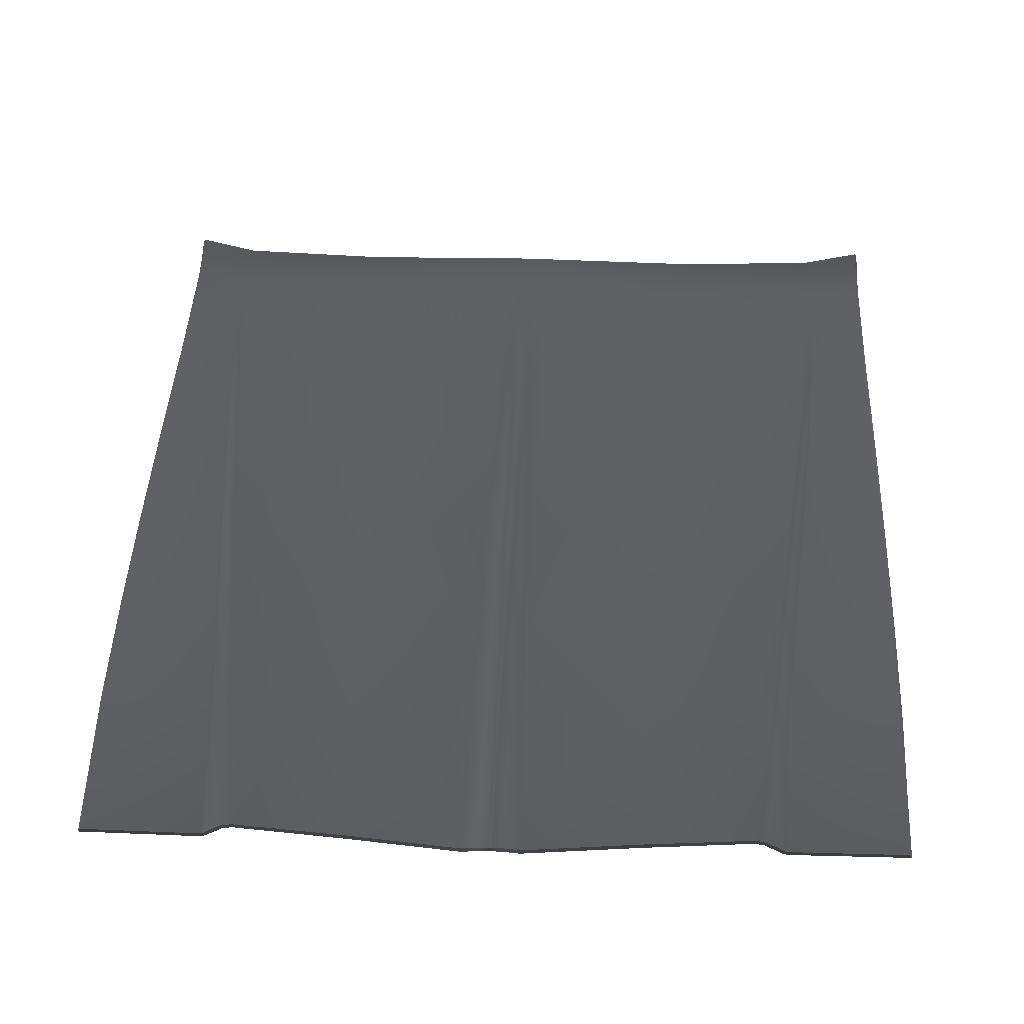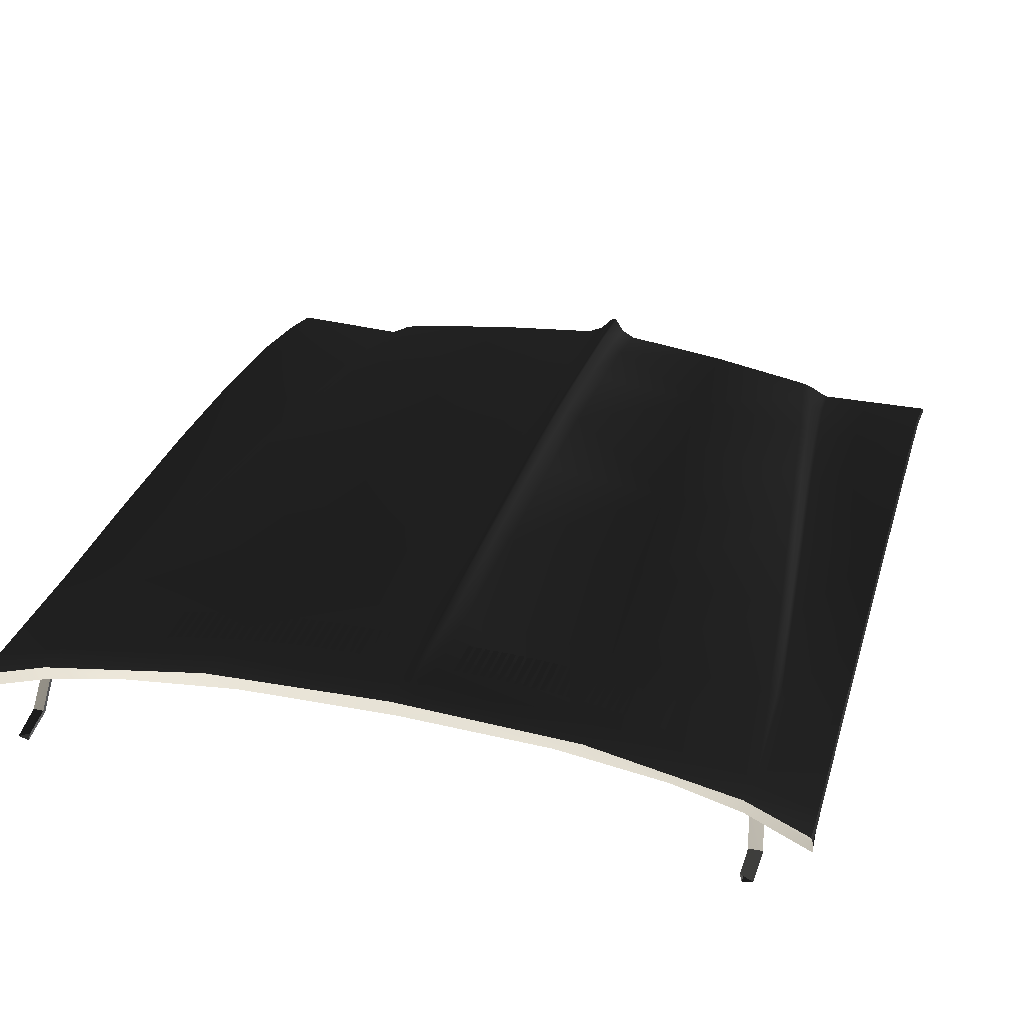
<metadata>
{"format":"obj","ext":"obj","renderer":"f3d","projection":"perspective","resolution":1024,"background":"white","views":[{"elev":37.6,"azim":2.5,"up":"+Y"},{"elev":35.8,"azim":-164.2,"up":"+Y"}]}
</metadata>
<code>
v  0.0083 -0.4652 14.73
v  0.0083 -0.5079 14.76
v  0.0487 -0.4652 14.73
v  -0.032 -0.4652 14.73
v  -2.824 0.8049 1.872
v  -2.835 0.7556 2.585
v  -2.736 0.8116 1.881
v  -2.747 0.7601 2.594
v  -3.492 0.7693 1.776
v  -3.503 0.7223 2.489
v  -3.404 0.776 1.789
v  -3.418 0.729 2.502
v  -3.357 0.7782 1.798
v  -3.371 0.7289 2.511
v  -3.272 0.7849 1.81
v  -3.283 0.7356 2.522
v  -2.956 0.7982 1.854
v  -2.969 0.7512 2.567
v  -2.871 0.8049 1.866
v  -2.882 0.7556 2.579
v  -3.09 0.7915 1.839
v  -3.102 0.7445 2.549
v  -3.003 0.7982 1.848
v  -3.016 0.749 2.561
v  -3.225 0.7849 1.819
v  -3.236 0.7378 2.531
v  -3.137 0.7915 1.83
v  -3.149 0.7423 2.543
v  -2.554 0.8182 1.899
v  -2.568 0.7667 2.614
v  -2.469 0.8227 1.908
v  -2.481 0.7712 2.621
v  -2.153 0.8361 1.933
v  -2.167 0.7801 2.648
v  -2.068 0.8405 1.94
v  -2.079 0.7846 2.653
v  -2.422 0.8249 1.913
v  -2.433 0.7712 2.626
v  -2.335 0.8294 1.919
v  -2.346 0.7757 2.632
v  -1.084 0.8718 1.974
v  -1.095 0.7979 2.688
v  -0.9962 0.8763 1.974
v  -1.01 0.7979 2.686
v  -3.759 0.7537 1.729
v  -3.772 0.7045 2.442
v  -3.673 0.7604 1.744
v  -3.684 0.7112 2.455
v  -5.259 0.2605 3.191
v  -6.303 0.2182 5.306
v  -6.31 0.3527 3.088
v  0.0083 0.6932 0.9819
v  0.0083 0.585 3.408
v  -2.424 0.6935 0.9034
v  -2.727 0.4687 3.282
v  -4.18 0.6605 0.688
v  -5.299 0.6502 0.3898
v  -6.328 0.5391 0.8043
v  -6.339 0.6415 0.2866
v  -6.364 0.645 -0.1192
v  -5.05 0.1035 5.429
v  -2.588 0.2687 5.66
v  -4.797 -0.1148 7.885
v  -2.471 0.0393 8.099
v  -4.584 -0.363 9.882
v  -2.38 -0.2158 10.12
v  -4.335 -0.79 12.41
v  -2.261 -0.6135 12.62
v  -2.189 -0.7913 14.32
v  0.0083 -0.4867 13.7
v  -0.4222 -0.7427 14.56
v  -0.1912 -0.651 14.62
v  0.0083 -0.2376 12.15
v  0.0083 0.0304 10.28
v  0.0083 0.2359 8.335
v  0.0083 0.4252 5.809
v  -3.897 -0.9004 14.06
v  -4.054 -0.9452 14.04
v  -4.317 -1.095 14.05
v  -4.393 -1.118 14.06
v  -6.243 -1.084 14.07
v  -6.236 -0.7696 13.08
v  -6.259 -0.4606 11.75
v  -6.277 -0.1789 9.789
v  -6.29 0.0313 7.783
v  -1.485 0.8584 1.967
v  -1.496 0.7934 2.682
v  -1.397 0.8629 1.969
v  -1.411 0.7957 2.682
v  2.206 -0.7913 14.32
v  4.351 -0.79 12.41
v  3.914 -0.9004 14.06
v  4.071 -0.9452 14.04
v  4.333 -1.095 14.05
v  4.41 -1.118 14.06
v  6.26 -1.084 14.07
v  6.253 -0.7696 13.08
v  6.275 -0.4606 11.75
v  4.6 -0.363 9.882
v  6.293 -0.1789 9.789
v  4.813 -0.1148 7.885
v  6.307 0.0313 7.783
v  5.067 0.1035 5.429
v  6.32 0.2182 5.306
v  5.275 0.2605 3.191
v  6.327 0.3527 3.088
v  0.4388 -0.7427 14.56
v  2.277 -0.6135 12.62
v  2.396 -0.2158 10.12
v  2.488 0.0393 8.099
v  2.605 0.2687 5.66
v  2.744 0.4687 3.282
v  4.197 0.6605 0.688
v  5.316 0.6502 0.3898
v  2.441 0.6935 0.9034
v  6.345 0.5391 0.8043
v  6.356 0.6415 0.2866
v  6.381 0.645 -0.1192
v  3.836 0.7023 2.43
v  3.921 0.6956 2.415
v  3.822 0.7515 1.72
v  3.91 0.7426 1.688
v  -2.689 0.8116 1.886
v  -2.7 0.7623 2.599
v  -2.602 0.8183 1.895
v  -2.615 0.7668 2.608
v  3.701 0.7112 2.455
v  3.789 0.7045 2.442
v  3.69 0.7604 1.744
v  3.775 0.7537 1.729
v  3.567 0.7201 2.48
v  3.654 0.7134 2.466
v  3.555 0.7671 1.767
v  3.643 0.7604 1.753
v  3.434 0.729 2.502
v  3.52 0.7223 2.489
v  3.421 0.776 1.789
v  3.508 0.7693 1.776
v  3.3 0.7356 2.522
v  3.387 0.7289 2.511
v  3.289 0.7849 1.81
v  3.374 0.7782 1.798
v  3.165 0.7423 2.543
v  3.253 0.7378 2.531
v  3.154 0.7915 1.83
v  3.242 0.7849 1.819
v  3.033 0.749 2.561
v  3.118 0.7445 2.549
v  3.02 0.7982 1.848
v  3.107 0.7915 1.839
v  2.898 0.7556 2.579
v  2.986 0.7512 2.567
v  2.887 0.8049 1.866
v  2.973 0.7982 1.854
v  2.764 0.7601 2.594
v  2.851 0.7556 2.585
v  2.753 0.8116 1.881
v  2.84 0.8049 1.872
v  2.632 0.7668 2.608
v  2.717 0.7623 2.599
v  2.618 0.8183 1.895
v  2.706 0.8116 1.886
v  2.497 0.7712 2.621
v  2.585 0.7667 2.614
v  2.486 0.8227 1.908
v  2.571 0.8182 1.899
v  2.363 0.7757 2.632
v  2.45 0.7712 2.626
v  2.351 0.8294 1.919
v  2.439 0.8249 1.913
v  2.23 0.7801 2.644
v  2.316 0.7756 2.637
v  2.217 0.8338 1.929
v  2.304 0.8294 1.924
v  2.096 0.7846 2.653
v  2.183 0.7801 2.648
v  2.085 0.8405 1.94
v  2.17 0.8361 1.933
v  1.961 0.7868 2.662
v  2.049 0.7845 2.657
v  1.95 0.845 1.946
v  2.035 0.8405 1.942
v  1.829 0.789 2.668
v  1.914 0.7868 2.664
v  1.816 0.8495 1.953
v  1.903 0.845 1.951
v  1.694 0.7912 2.673
v  1.782 0.789 2.671
v  1.683 0.8539 1.96
v  1.768 0.8495 1.958
v  1.56 0.7935 2.677
v  1.647 0.7912 2.677
v  1.549 0.8584 1.964
v  1.634 0.8539 1.962
v  1.428 0.7957 2.682
v  1.513 0.7934 2.682
v  1.414 0.8629 1.969
v  1.502 0.8584 1.967
v  1.293 0.7979 2.684
v  1.378 0.7957 2.684
v  1.282 0.8674 1.971
v  1.367 0.8629 1.971
v  1.159 0.7979 2.686
v  1.246 0.7957 2.686
v  1.147 0.8718 1.971
v  1.233 0.8673 1.974
v  1.026 0.7979 2.686
v  1.111 0.7979 2.688
v  1.013 0.8763 1.974
v  1.1 0.8718 1.974
v  0.8918 0.7979 2.686
v  0.977 0.7979 2.688
v  0.8806 0.8786 1.971
v  0.9658 0.8763 1.974
v  0.7572 0.8002 2.684
v  0.8447 0.8001 2.686
v  0.746 0.883 1.971
v  0.8312 0.8786 1.974
v  0.6249 0.8024 2.682
v  0.7102 0.8024 2.686
v  0.6115 0.8875 1.969
v  0.6989 0.883 1.971
v  -3.893 0.7426 1.688
v  -3.904 0.6956 2.415
v  -3.806 0.7515 1.72
v  -3.819 0.7023 2.43
v  -3.626 0.7604 1.753
v  -3.638 0.7134 2.466
v  -3.539 0.7671 1.767
v  -3.55 0.7201 2.48
v  -2.019 0.8405 1.942
v  -2.032 0.7845 2.657
v  -1.933 0.845 1.946
v  -1.945 0.7868 2.662
v  -1.886 0.845 1.951
v  -1.897 0.7868 2.664
v  -1.799 0.8495 1.953
v  -1.812 0.789 2.668
v  -1.752 0.8495 1.958
v  -1.765 0.789 2.671
v  -1.667 0.8539 1.96
v  -1.678 0.7912 2.673
v  -1.617 0.8539 1.962
v  -1.631 0.7912 2.677
v  -1.532 0.8584 1.964
v  -1.543 0.7935 2.677
v  -1.216 0.8673 1.974
v  -1.229 0.7957 2.686
v  -1.131 0.8718 1.971
v  -1.142 0.7979 2.686
v  -0.9491 0.8763 1.974
v  -0.9603 0.7979 2.688
v  -0.8639 0.8786 1.971
v  -0.8751 0.7979 2.686
v  -2.288 0.8294 1.924
v  -2.299 0.7756 2.637
v  -2.2 0.8338 1.929
v  -2.214 0.7801 2.644
v  -0.8145 0.8786 1.974
v  -0.828 0.8001 2.686
v  -0.7293 0.883 1.971
v  -0.7405 0.8002 2.684
v  -0.6822 0.883 1.971
v  -0.6935 0.8024 2.686
v  -0.5948 0.8875 1.969
v  -0.6083 0.8024 2.682
v  0.2079 -0.651 14.62
v  -1.35 0.8629 1.971
v  -1.362 0.7957 2.684
v  -1.265 0.8674 1.971
v  -1.276 0.7979 2.684
v  2.212 -0.7486 14.3
v  0.4366 -0.4571 13.55
v  0.4456 -0.7 14.54
v  4.354 -1.057 14.03
v  4.224 -0.6685 13.02
v  4.094 -0.907 14.02
v  4.071 -0.6058 13.03
v  3.925 -0.86 14.04
v  2.251 -0.5123 13.27
v  2.304 -0.2775 11.98
v  0.4254 -0.1994 12.13
v  0.1989 -0.1121 12.16
v  0.2101 -0.3766 13.61
v  0.2214 -0.6105 14.59
v  0.0532 -0.267 13.7
v  0.0554 -0.0201 12.15
v  0.1832 0.1761 10.29
v  0.4164 0.0842 10.28
v  2.396 0.004 10.12
v  4.219 -0.3846 11.8
v  4.437 -0.0761 9.903
v  4.358 -0.4338 11.79
v  4.558 -0.1141 9.881
v  4.672 -0.1836 9.872
v  0.1743 0.3951 8.311
v  0.4075 0.3168 8.277
v  2.488 0.2568 8.1
v  0.0554 0.2501 10.28
v  0.0554 0.4534 8.336
v  0.0577 0.6449 5.809
v  0.1653 0.6001 5.805
v  0.4007 0.5261 5.791
v  2.605 0.4862 5.661
v  4.672 0.1632 7.893
v  0.0599 0.8047 3.408
v  0.1608 0.7845 3.406
v  0.3716 0.7307 3.397
v  2.744 0.6862 3.282
v  4.948 0.359 5.461
v  4.78 0.1341 7.886
v  4.869 0.0646 7.879
v  5.105 0.2963 5.416
v  5.165 0.2874 5.402
v  5.358 0.4668 3.183
v  5.177 0.4959 3.201
v  5.049 0.3433 5.438
v  5.291 0.478 3.19
v  5.363 0.6479 1.132
v  2.849 0.8239 1.516
v  4.928 0.0511 7.886
v  6.277 0.0694 7.79
v  6.291 0.2563 5.308
v  6.3 0.3908 3.093
v  6.318 0.5771 0.8223
v  5.329 0.7367 0.686
v  6.327 0.6953 0.3025
v  5.307 0.8811 0.3883
v  6.331 0.8421 -0.0513
v  2.876 0.8903 1.061
v  0.0083 0.9088 1.61
v  0.0958 0.9088 1.608
v  0.3312 0.9088 1.601
v  0.3178 0.9708 1.129
v  0.0083 1.097 0.8082
v  2.896 1.021 0.7542
v  0.0083 0.982 1.14
v  0.0083 0.8047 3.408
v  0.0083 0.6449 5.809
v  0.0083 0.4534 8.336
v  0.0083 0.2501 10.28
v  0.0083 -0.0201 12.14
v  0.0083 -0.267 13.7
v  -0.2047 -0.6105 14.59
v  -0.4289 -0.7 14.54
v  -2.196 -0.7486 14.3
v  -3.909 -0.86 14.04
v  -4.077 -0.907 14.02
v  -4.337 -1.057 14.03
v  -4.393 -1.077 14.04
v  -6.212 -1.044 14.05
v  4.41 -1.077 14.04
v  6.228 -1.044 14.05
v  -6.205 -0.7337 13.08
v  -4.447 -0.7515 13.02
v  -4.054 -0.6058 13.03
v  -4.207 -0.6685 13.02
v  -4.391 -0.7335 13.02
v  -4.545 -0.5056 11.8
v  -6.225 -0.4247 11.75
v  -4.716 -0.1971 9.872
v  -6.245 -0.143 9.789
v  -4.911 0.0511 7.886
v  -6.261 0.0694 7.79
v  -5.149 0.2874 5.402
v  -5.088 0.2963 5.416
v  -4.853 0.0646 7.879
v  -4.655 -0.1836 9.872
v  -4.489 -0.4899 11.79
v  -4.341 -0.4338 11.79
v  -4.541 -0.1141 9.881
v  -4.763 0.1341 7.886
v  -5.032 0.3433 5.438
v  -5.274 0.478 3.19
v  -5.16 0.4959 3.201
v  -5.346 0.6479 1.132
v  -5.341 0.4668 3.183
v  -4.931 0.359 5.461
v  -4.655 0.1632 7.893
v  -4.42 -0.0761 9.903
v  -4.202 -0.3846 11.8
v  -2.588 0.4862 5.661
v  -2.727 0.6862 3.282
v  -2.833 0.8239 1.516
v  -2.859 0.8903 1.061
v  -5.312 0.7367 0.686
v  -2.88 1.021 0.7542
v  -5.29 0.8811 0.3883
v  -2.471 0.2568 8.1
v  -2.38 0.004 10.12
v  -2.288 -0.2775 11.98
v  -2.234 -0.5123 13.27
v  -0.4199 -0.4571 13.55
v  -0.1934 -0.3766 13.61
v  -0.0365 -0.267 13.7
v  -0.0387 -0.0201 12.15
v  -0.1822 -0.1121 12.16
v  -0.4087 -0.1994 12.13
v  -0.1665 0.1761 10.29
v  -0.0387 0.2501 10.28
v  -0.1576 0.3951 8.311
v  -0.0387 0.4534 8.336
v  -0.041 0.6449 5.809
v  -0.0432 0.8047 3.408
v  -0.1441 0.7845 3.406
v  -0.1486 0.6001 5.805
v  -0.3908 0.3168 8.277
v  -0.3997 0.0842 10.28
v  -0.384 0.5261 5.791
v  -0.3549 0.7307 3.397
v  -0.0791 0.9088 1.608
v  -0.3011 0.9708 1.129
v  -0.3145 0.9088 1.601
v  6.363 0.7749 -0.0627
v  6.262 -0.143 9.789
v  6.242 -0.4247 11.75
v  6.221 -0.7337 13.08
v  4.506 -0.4899 11.79
v  4.733 -0.1971 9.872
v  4.407 -0.7335 13.02
v  4.464 -0.7515 13.02
v  4.562 -0.5056 11.8
v  -6.301 0.5771 0.8223
v  -6.31 0.6953 0.3025
v  -6.315 0.8421 -0.0513
v  -6.346 0.7749 -0.0627
v  -6.283 0.3908 3.093
v  -6.274 0.2563 5.308
v  5.481 -0.1147 0.4794
v  5.381 0.6241 0.8426
v  5.432 0.0292 0.3453
v  5.347 0.665 0.6948
v  5.641 -0.0473 0.4325
v  5.538 0.6579 0.7957
v  5.45 -0.1307 -0.1619
v  5.417 -0.0029 -0.1481
v  5.612 -0.0903 -0.1596
v  -5.465 -0.1147 0.4794
v  -5.418 0.0292 0.3453
v  -5.364 0.6241 0.8426
v  -5.33 0.665 0.6948
v  -5.624 -0.0473 0.4325
v  -5.521 0.6579 0.7957
v  -5.433 -0.1307 -0.1619
v  -5.595 -0.0903 -0.1595
v  -5.4 -0.0029 -0.1481
o bonnet_ok
g bonnet_ok
f 1 2 3
f 4 2 1
f 5 6 7
f 7 6 8
f 9 10 11
f 11 10 12
f 13 14 15
f 15 14 16
f 17 18 19
f 19 18 20
f 21 22 23
f 23 22 24
f 25 26 27
f 27 26 28
f 29 30 31
f 31 30 32
f 33 34 35
f 35 34 36
f 37 38 39
f 39 38 40
f 41 42 43
f 43 42 44
f 45 46 47
f 47 46 48
f 49 50 51
f 52 53 54
f 54 53 55
f 54 55 56
f 56 55 49
f 56 49 57
f 57 49 51
f 57 51 58
f 57 58 59
f 57 59 60
f 50 49 61
f 61 49 55
f 61 55 62
f 61 62 63
f 63 62 64
f 63 64 65
f 65 64 66
f 65 66 67
f 67 66 68
f 67 68 69
f 69 68 70
f 69 70 71
f 71 70 72
f 72 70 2
f 73 70 68
f 73 68 74
f 74 68 66
f 74 66 64
f 74 64 75
f 75 64 76
f 76 64 62
f 76 62 55
f 76 55 53
f 69 77 67
f 67 77 78
f 67 78 79
f 67 79 80
f 67 80 81
f 67 81 82
f 67 82 83
f 67 83 65
f 65 83 84
f 65 84 63
f 63 84 85
f 63 85 61
f 61 85 50
f 86 87 88
f 88 87 89
f 90 91 92
f 93 92 91
f 93 91 94
f 94 91 95
f 95 91 96
f 96 91 97
f 97 91 98
f 98 91 99
f 98 99 100
f 100 99 101
f 100 101 102
f 102 101 103
f 102 103 104
f 104 103 105
f 104 105 106
f 107 70 90
f 90 70 108
f 90 108 91
f 91 108 109
f 91 109 99
f 99 109 110
f 99 110 101
f 101 110 111
f 101 111 103
f 103 111 112
f 103 112 105
f 105 112 113
f 105 113 114
f 105 114 106
f 70 73 108
f 108 73 74
f 108 74 109
f 109 74 110
f 110 74 75
f 110 75 76
f 110 76 111
f 111 76 112
f 112 76 53
f 113 112 115
f 115 112 53
f 115 53 52
f 106 114 116
f 116 114 117
f 117 114 118
f 119 120 121
f 121 120 122
f 123 124 125
f 125 124 126
f 127 128 129
f 129 128 130
f 131 132 133
f 133 132 134
f 135 136 137
f 137 136 138
f 139 140 141
f 141 140 142
f 143 144 145
f 145 144 146
f 147 148 149
f 149 148 150
f 151 152 153
f 153 152 154
f 155 156 157
f 157 156 158
f 159 160 161
f 161 160 162
f 163 164 165
f 165 164 166
f 167 168 169
f 169 168 170
f 171 172 173
f 173 172 174
f 175 176 177
f 177 176 178
f 179 180 181
f 181 180 182
f 183 184 185
f 185 184 186
f 187 188 189
f 189 188 190
f 191 192 193
f 193 192 194
f 195 196 197
f 197 196 198
f 199 200 201
f 201 200 202
f 203 204 205
f 205 204 206
f 207 208 209
f 209 208 210
f 211 212 213
f 213 212 214
f 215 216 217
f 217 216 218
f 219 220 221
f 221 220 222
f 223 224 225
f 225 224 226
f 227 228 229
f 229 228 230
f 231 232 233
f 233 232 234
f 235 236 237
f 237 236 238
f 239 240 241
f 241 240 242
f 243 244 245
f 245 244 246
f 247 248 249
f 249 248 250
f 251 252 253
f 253 252 254
f 255 256 257
f 257 256 258
f 259 260 261
f 261 260 262
f 263 264 265
f 265 264 266
f 107 267 70
f 70 267 2
f 268 269 270
f 270 269 271
f 272 273 274
f 275 276 277
f 277 276 278
f 277 278 279
f 279 278 272
f 272 278 280
f 272 280 273
f 273 280 281
f 273 281 282
f 273 282 283
f 273 283 284
f 273 284 274
f 274 284 285
f 3 285 286
f 286 285 284
f 286 284 287
f 287 284 283
f 287 283 288
f 288 283 282
f 288 282 289
f 289 282 281
f 289 281 290
f 290 281 291
f 290 291 292
f 292 291 293
f 292 293 294
f 294 293 295
f 296 288 297
f 297 288 289
f 297 289 298
f 298 289 290
f 298 290 292
f 287 288 299
f 299 288 296
f 299 296 300
f 300 296 301
f 301 296 302
f 302 296 297
f 302 297 303
f 303 297 298
f 303 298 304
f 304 298 305
f 305 298 292
f 305 292 294
f 306 301 307
f 307 301 302
f 307 302 308
f 308 302 303
f 308 303 309
f 309 303 304
f 309 304 310
f 310 304 305
f 310 305 311
f 311 305 294
f 311 294 312
f 311 312 313
f 313 312 314
f 313 314 315
f 309 310 316
f 316 310 317
f 316 317 318
f 318 317 313
f 313 317 311
f 311 317 310
f 313 315 318
f 318 315 319
f 318 319 316
f 316 319 320
f 316 320 309
f 309 320 308
f 294 295 312
f 312 295 321
f 312 321 314
f 314 321 322
f 314 322 323
f 314 323 315
f 315 323 324
f 315 324 319
f 319 324 325
f 319 325 326
f 326 325 327
f 326 327 328
f 328 327 329
f 320 319 330
f 330 319 326
f 331 307 332
f 332 307 308
f 332 308 333
f 333 308 320
f 333 320 334
f 334 320 330
f 334 330 335
f 335 330 336
f 336 330 326
f 336 326 328
f 331 332 337
f 337 332 334
f 337 334 335
f 334 332 333
f 307 331 306
f 306 331 338
f 306 338 301
f 301 338 339
f 301 339 300
f 300 339 340
f 300 340 299
f 299 340 341
f 299 341 287
f 287 341 342
f 287 342 286
f 286 342 343
f 286 343 3
f 3 343 1
f 344 72 4
f 4 72 2
f 72 344 71
f 71 344 345
f 71 345 69
f 69 345 346
f 69 346 77
f 77 346 347
f 77 347 78
f 78 347 348
f 78 348 79
f 79 348 349
f 79 349 80
f 80 349 350
f 80 350 81
f 81 350 351
f 285 3 267
f 267 3 2
f 285 267 107
f 285 107 274
f 274 107 90
f 274 90 272
f 272 90 92
f 272 92 279
f 279 92 93
f 279 93 277
f 277 93 94
f 277 94 275
f 275 94 95
f 275 95 352
f 352 95 96
f 352 96 353
f 354 351 355
f 355 351 350
f 355 350 349
f 346 356 347
f 347 356 348
f 348 356 357
f 348 357 349
f 349 357 358
f 349 358 355
f 355 358 359
f 355 359 354
f 354 359 360
f 360 359 361
f 360 361 362
f 362 361 363
f 362 363 364
f 364 363 365
f 366 365 367
f 367 365 363
f 367 363 368
f 368 363 361
f 368 361 369
f 369 361 359
f 369 359 358
f 358 357 369
f 369 357 370
f 369 370 368
f 368 370 371
f 368 371 367
f 367 371 372
f 367 372 366
f 366 372 373
f 366 373 374
f 374 373 375
f 374 375 376
f 374 376 377
f 374 377 366
f 366 377 365
f 375 373 378
f 378 373 372
f 378 372 379
f 379 372 371
f 379 371 380
f 380 371 370
f 380 370 381
f 381 370 356
f 356 370 357
f 379 382 378
f 378 382 383
f 378 383 375
f 375 383 384
f 375 384 376
f 376 384 385
f 376 385 386
f 386 385 387
f 386 387 388
f 382 379 389
f 389 379 380
f 389 380 390
f 390 380 381
f 390 381 391
f 391 381 356
f 391 356 392
f 392 356 346
f 392 346 393
f 393 346 345
f 393 345 394
f 394 345 344
f 394 344 395
f 395 344 4
f 395 396 394
f 394 396 397
f 394 397 393
f 393 397 398
f 398 397 399
f 399 397 396
f 399 396 400
f 399 400 401
f 401 400 402
f 401 402 403
f 403 402 339
f 339 402 340
f 340 402 400
f 340 400 341
f 341 400 396
f 341 396 342
f 342 396 395
f 342 395 343
f 343 395 4
f 343 4 1
f 403 339 338
f 403 338 404
f 404 338 331
f 404 331 405
f 404 405 403
f 403 405 406
f 403 406 401
f 401 406 407
f 401 407 399
f 399 407 408
f 399 408 398
f 398 408 391
f 398 391 393
f 393 391 392
f 390 391 408
f 390 408 389
f 389 408 407
f 389 407 409
f 409 407 406
f 409 406 410
f 410 406 405
f 410 405 411
f 411 405 331
f 411 331 337
f 411 337 412
f 412 337 335
f 412 335 385
f 385 335 387
f 385 384 412
f 412 384 413
f 412 413 411
f 411 413 410
f 410 413 384
f 410 384 383
f 410 383 409
f 409 383 382
f 409 382 389
f 414 329 117
f 117 329 327
f 117 327 116
f 116 327 325
f 116 325 324
f 116 324 106
f 106 324 323
f 106 323 104
f 104 323 322
f 104 322 102
f 102 322 415
f 102 415 100
f 100 415 416
f 100 416 98
f 98 416 417
f 98 417 97
f 97 417 353
f 97 353 96
f 418 419 295
f 295 419 321
f 295 293 418
f 418 293 276
f 418 276 420
f 420 276 275
f 420 275 421
f 421 275 352
f 421 352 353
f 421 353 417
f 421 417 422
f 422 417 416
f 422 416 419
f 419 416 415
f 419 415 321
f 321 415 322
f 419 418 422
f 422 418 420
f 422 420 421
f 276 293 278
f 278 293 291
f 278 291 281
f 278 281 280
f 423 424 58
f 58 424 59
f 59 424 425
f 59 425 426
f 423 58 427
f 427 58 51
f 427 51 428
f 428 51 50
f 428 50 364
f 364 50 85
f 364 85 362
f 362 85 84
f 362 84 360
f 360 84 83
f 360 83 354
f 354 83 82
f 354 82 351
f 351 82 81
f 429 430 431
f 431 430 432
f 431 432 433
f 433 432 434
f 435 429 436
f 436 429 431
f 436 431 437
f 437 431 433
f 437 433 435
f 435 433 429
f 429 433 434
f 429 434 430
f 438 439 440
f 440 439 441
f 441 439 442
f 441 442 443
f 440 443 438
f 438 443 442
f 438 442 444
f 444 442 445
f 445 442 439
f 445 439 446
f 446 439 438
f 446 438 444
f 364 365 428
f 428 365 377
f 428 377 427
f 427 377 376
f 427 376 423
f 423 376 386
f 423 386 424
f 424 386 388
f 424 388 425
f 414 328 329
f 52 335 115
f 115 335 336
f 115 336 113
f 113 336 328
f 113 328 114
f 114 328 118
f 118 328 414
f 425 388 426
f 388 60 426
f 52 54 335
f 335 54 387
f 387 54 56
f 387 56 388
f 388 56 57
f 388 57 60

</code>
